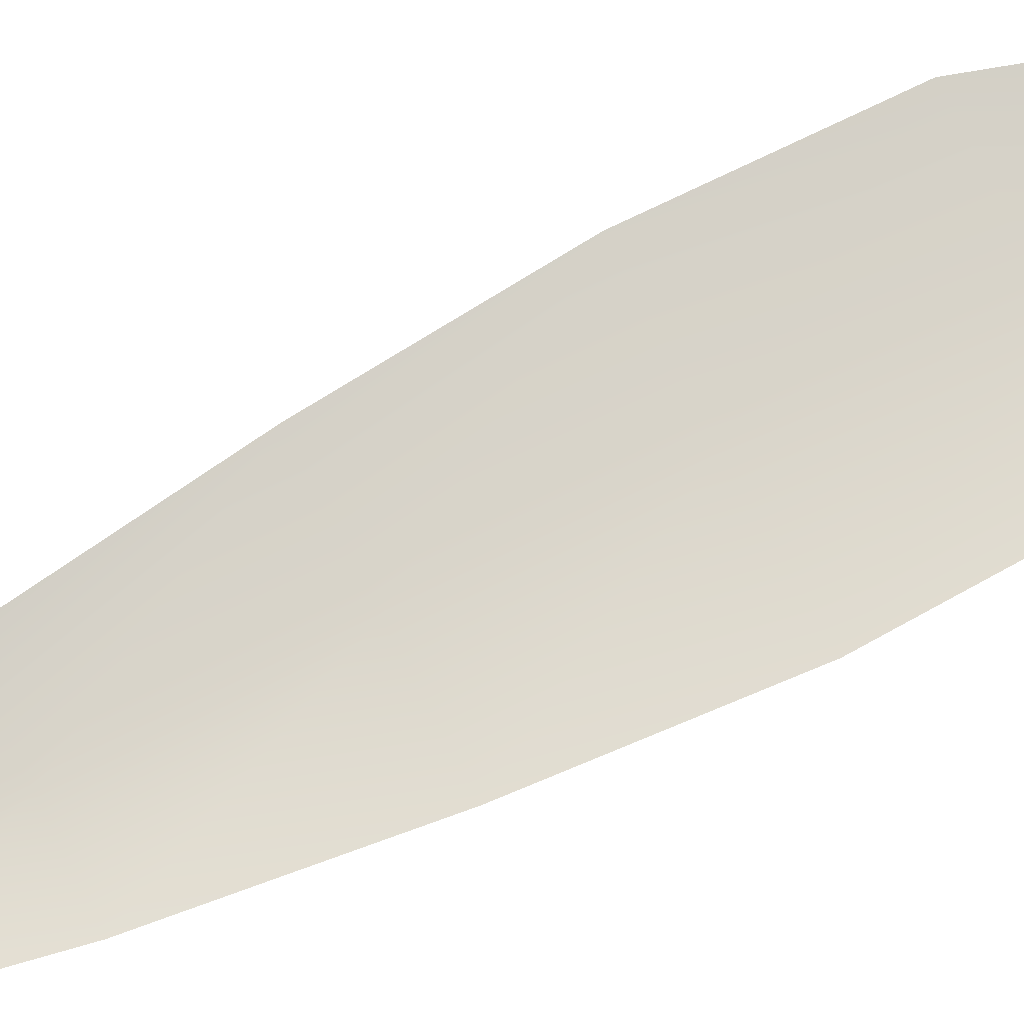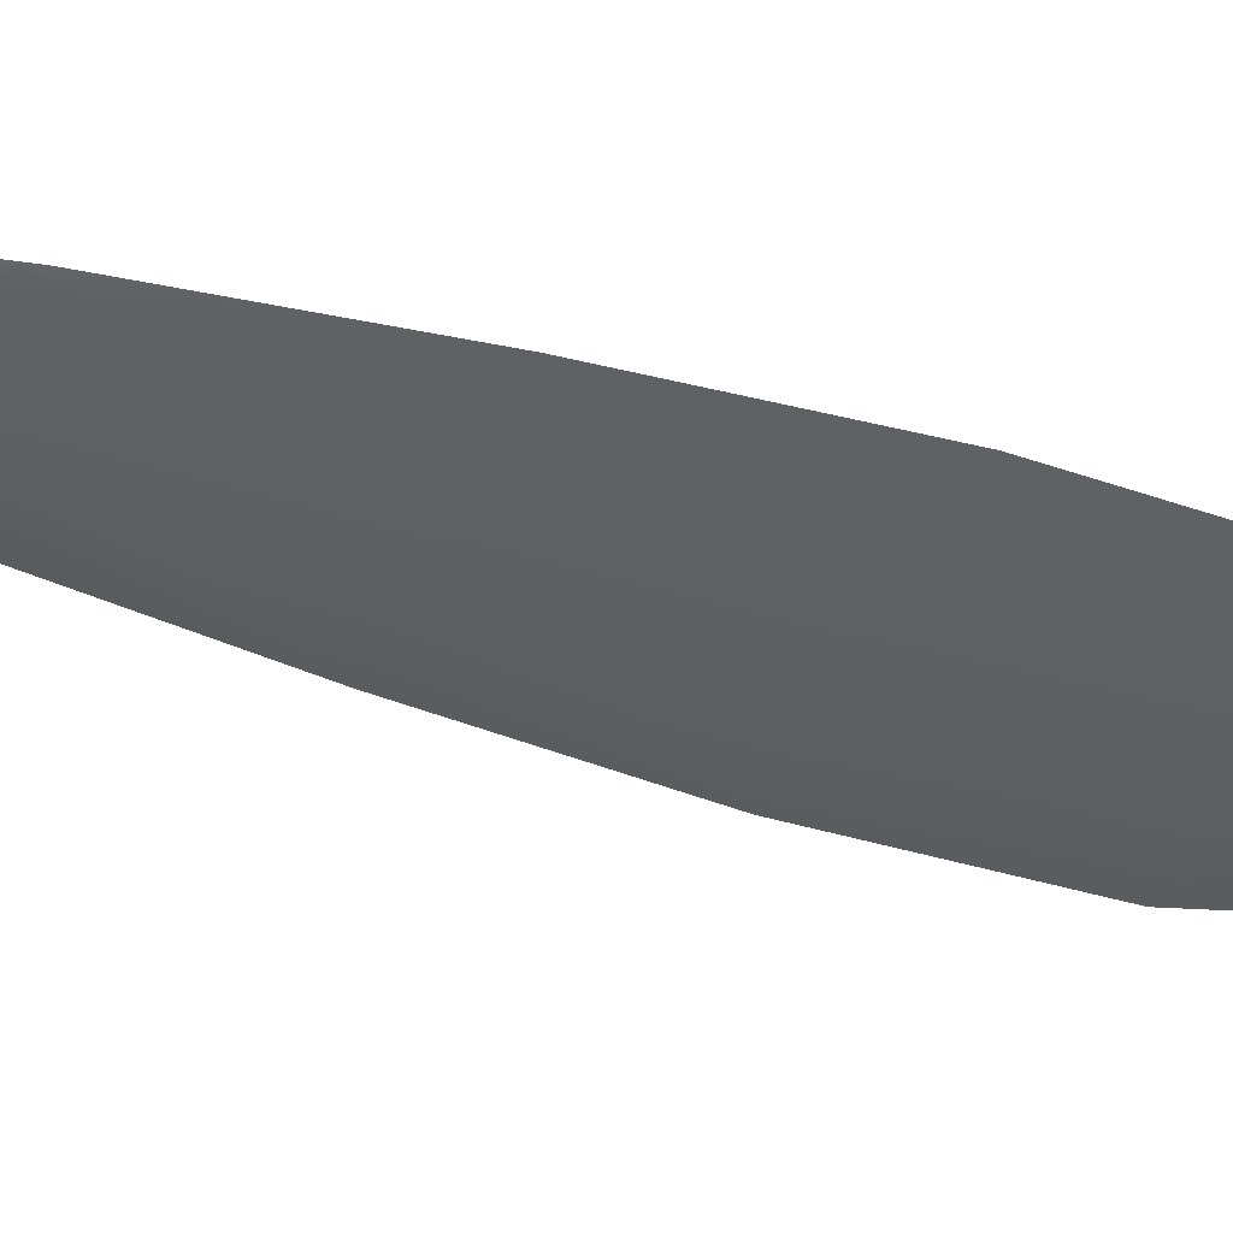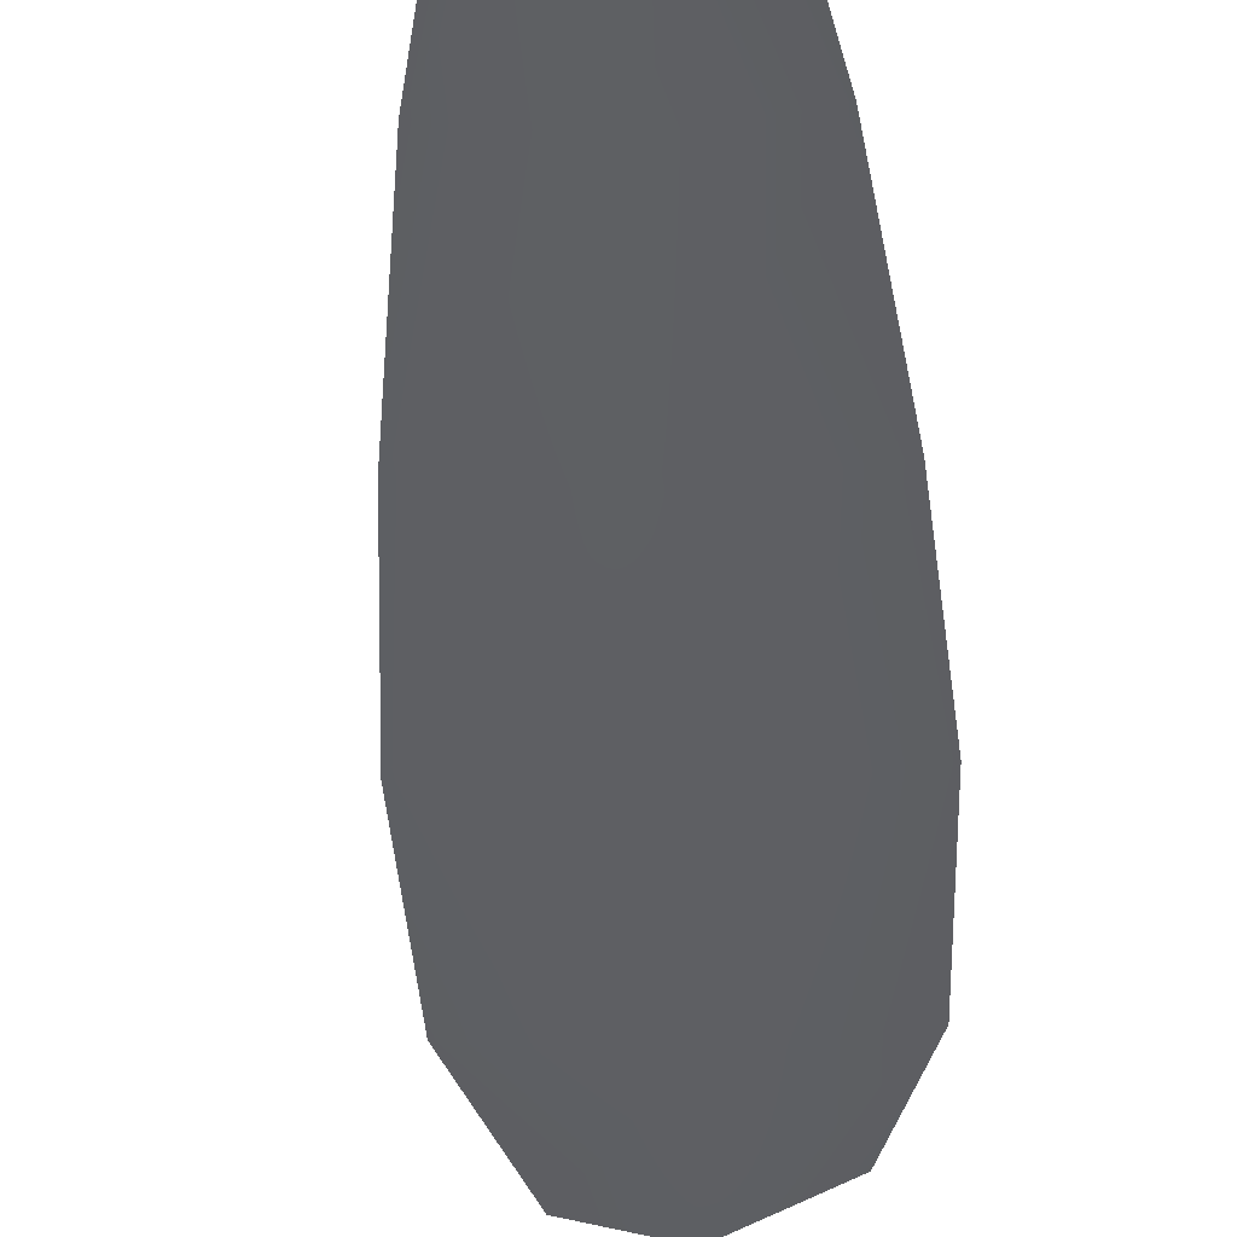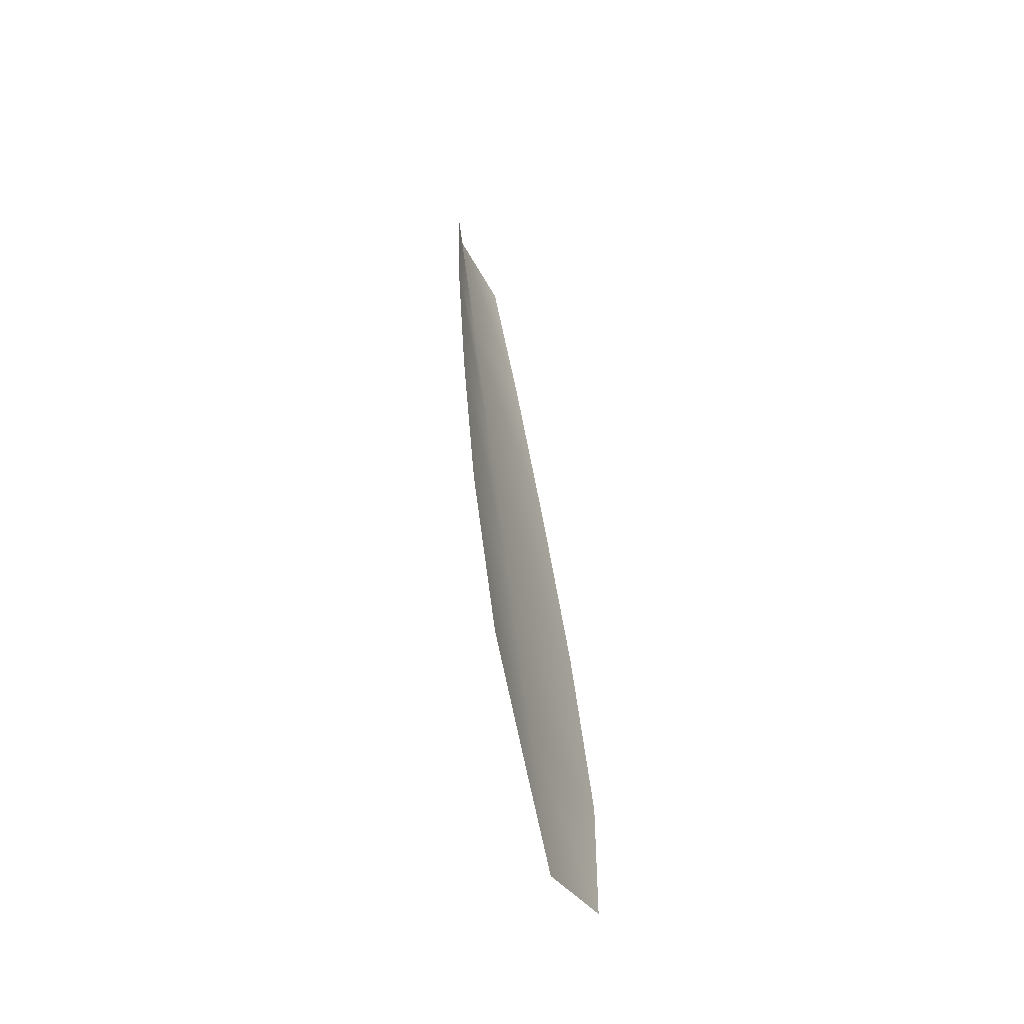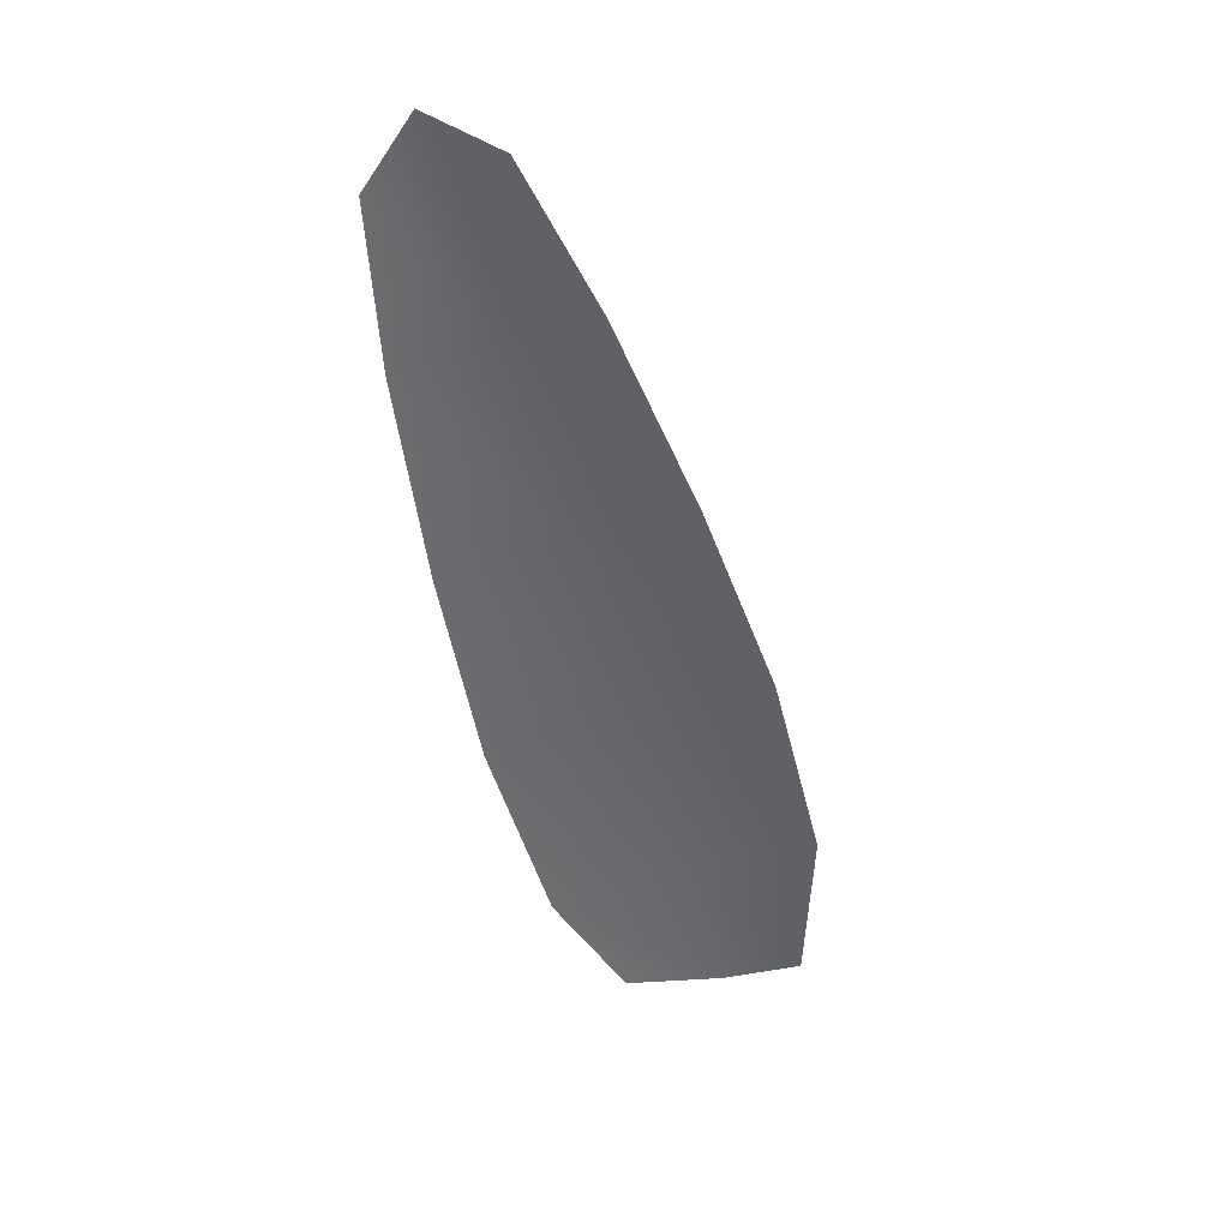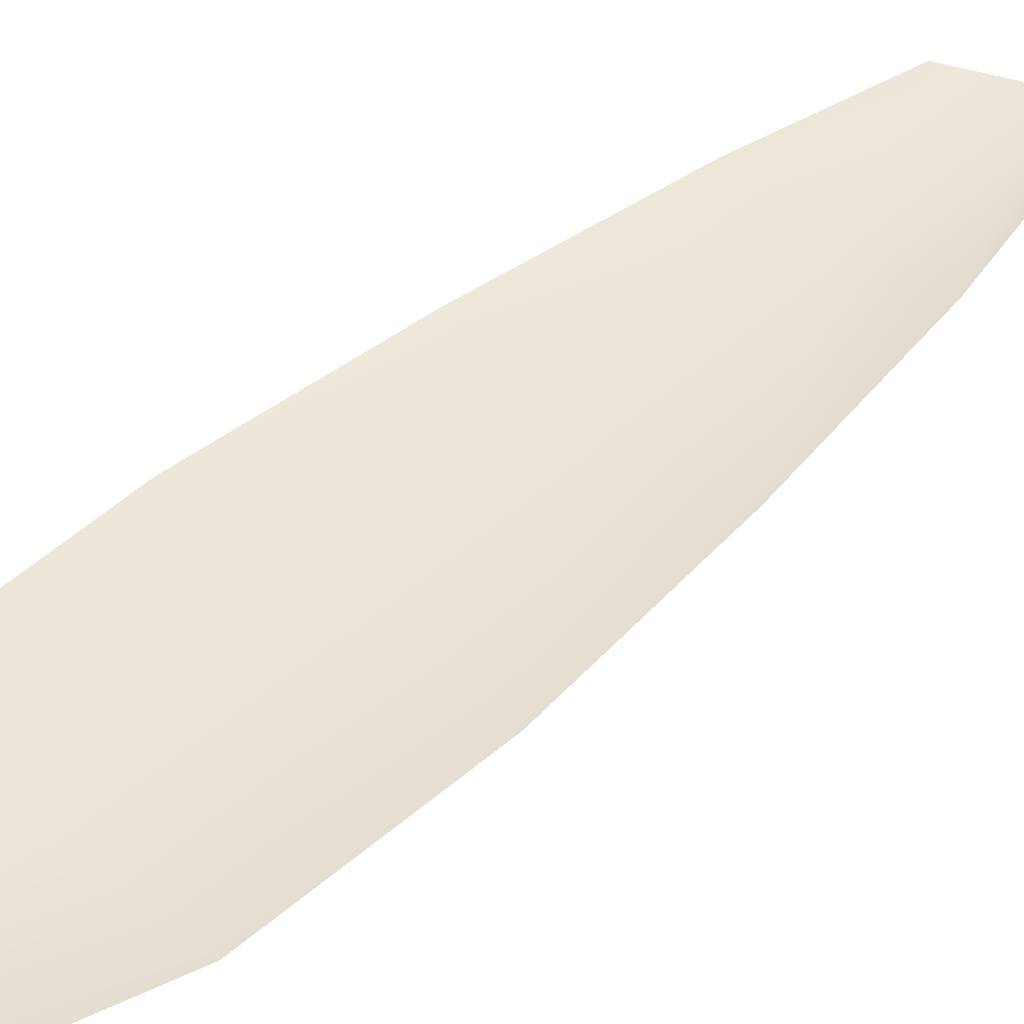
<metadata>
{"format":"obj","ext":"obj","renderer":"f3d","projection":"perspective","resolution":1024,"background":"white","views":[{"elev":74.3,"azim":-102.4,"up":"+Z"},{"elev":-41.2,"azim":-96.7,"up":"+Z"},{"elev":-41.6,"azim":-162.1,"up":"+Z"},{"elev":-63.6,"azim":-68.4,"up":"+Y"},{"elev":38.6,"azim":-3.5,"up":"+Y"},{"elev":44.8,"azim":58.3,"up":"+Z"}]}
</metadata>
<code>
o feather_flight_secondary_025
v 0.06368 0.07291 0.02144
v 0.06132 0.07228 0.02144
v 0.06912 0.05436 0.02143
v 0.06553 0.05407 0.02143
v 0.06225 0.07355 0.0211
v 0.06756 0.05373 0.0211
v 0.06517 0.06992 0.02144
v 0.06682 0.06595 0.02143
v 0.06827 0.06193 0.02143
v 0.06927 0.05779 0.02143
v 0.06405 0.05639 0.02143
v 0.06285 0.06048 0.02143
v 0.06209 0.06469 0.02143
v 0.06153 0.06895 0.02143
v 0.06335 0.06943 0.0211
v 0.06445 0.06532 0.0211
v 0.06556 0.0612 0.0211
v 0.06666 0.05709 0.0211
f 18 10 3 6
f 11 18 6 4
f 5 1 7 15
f 15 7 8 16
f 16 8 9 17
f 17 9 10 18
f 2 5 15 14
f 14 15 16 13
f 13 16 17 12
f 12 17 18 11

</code>
